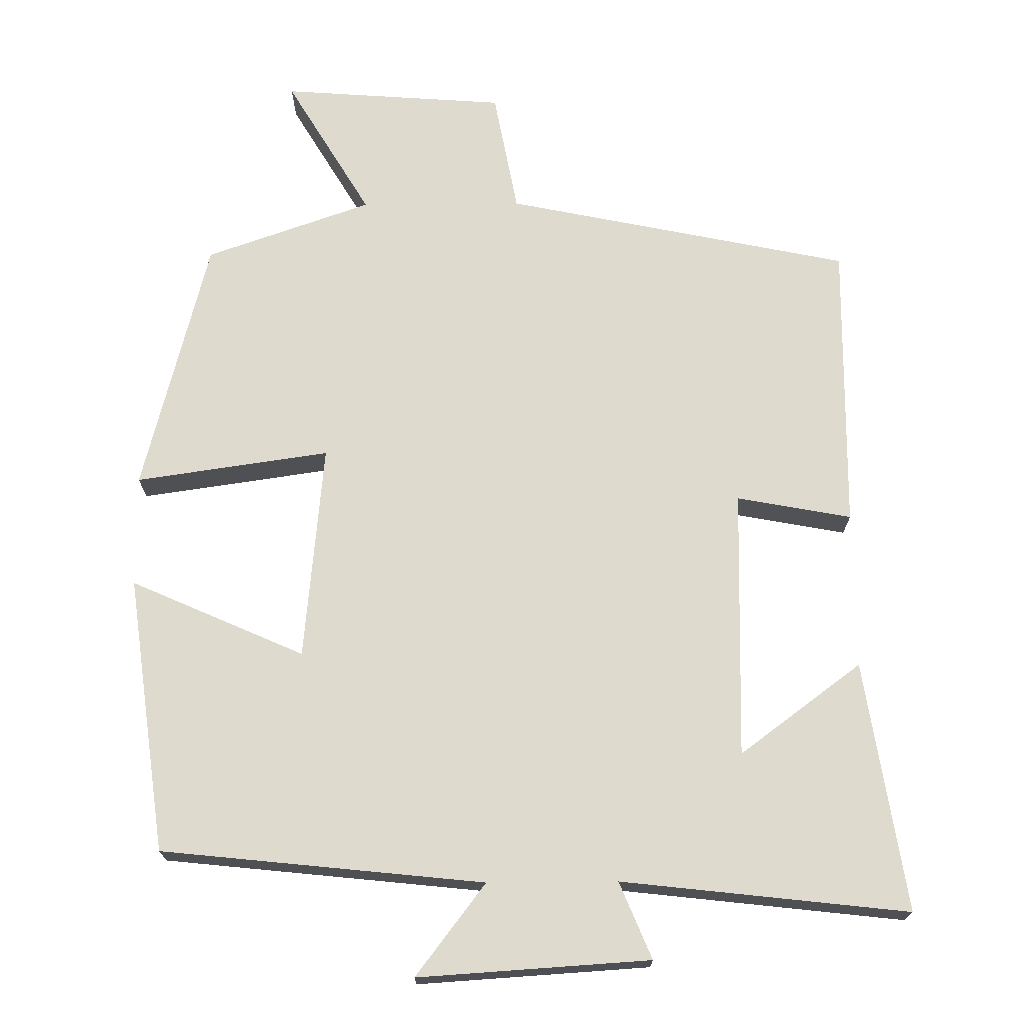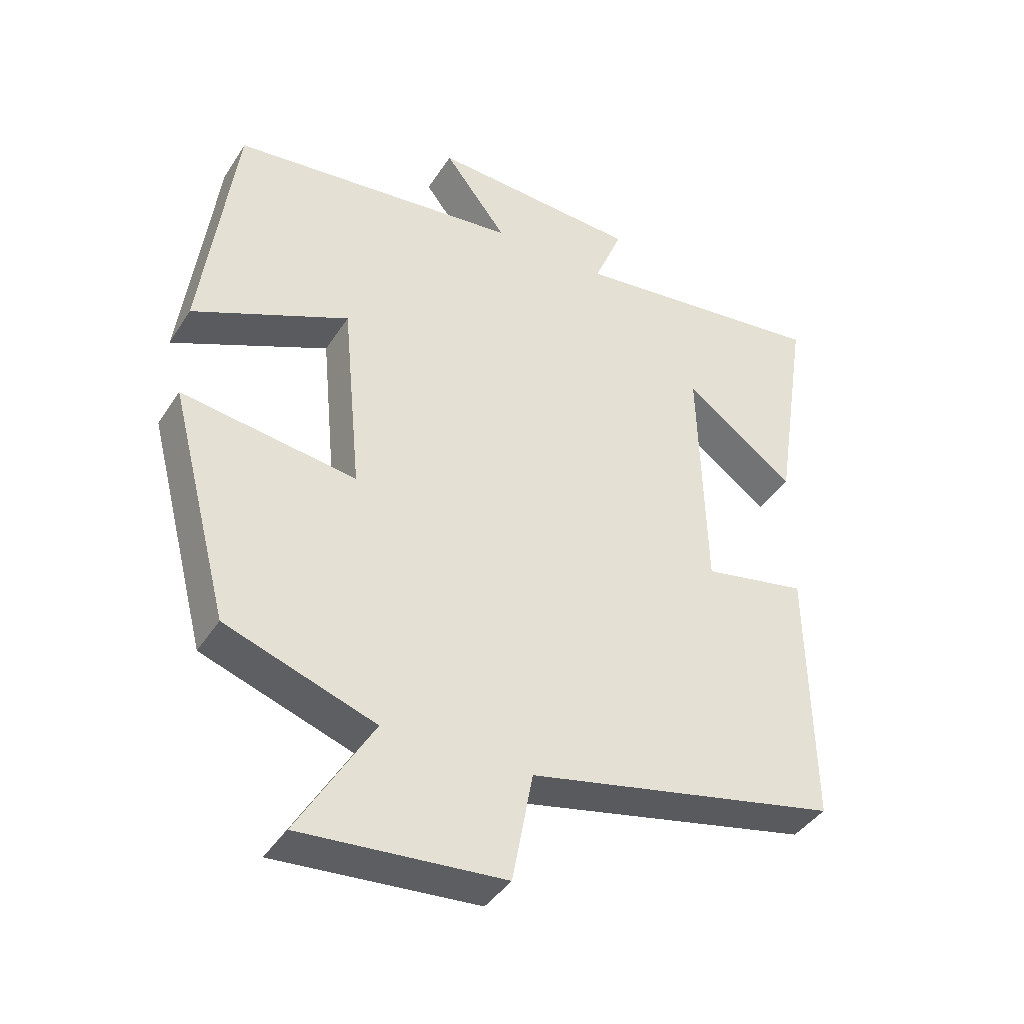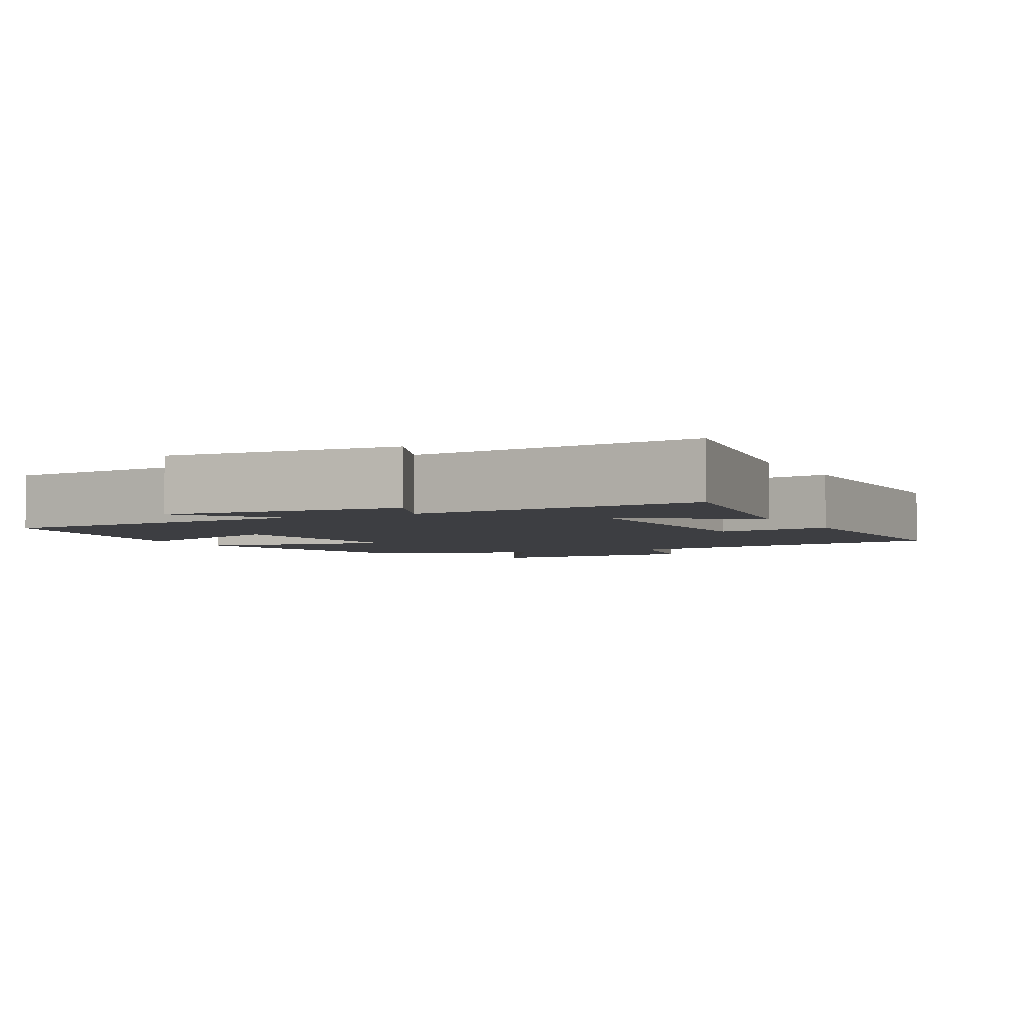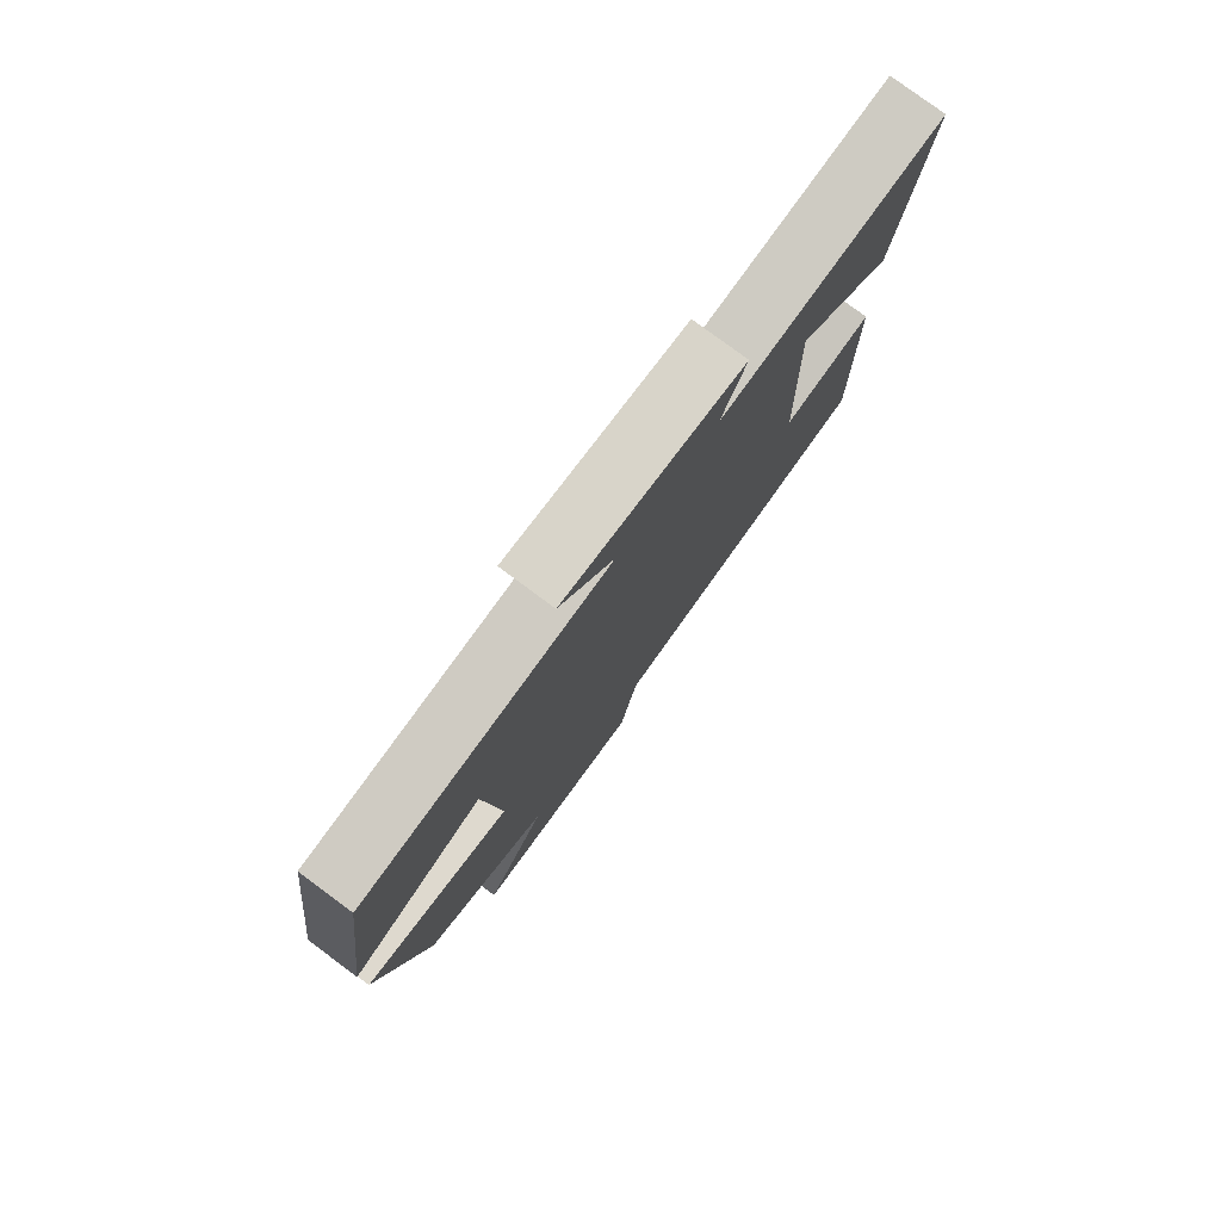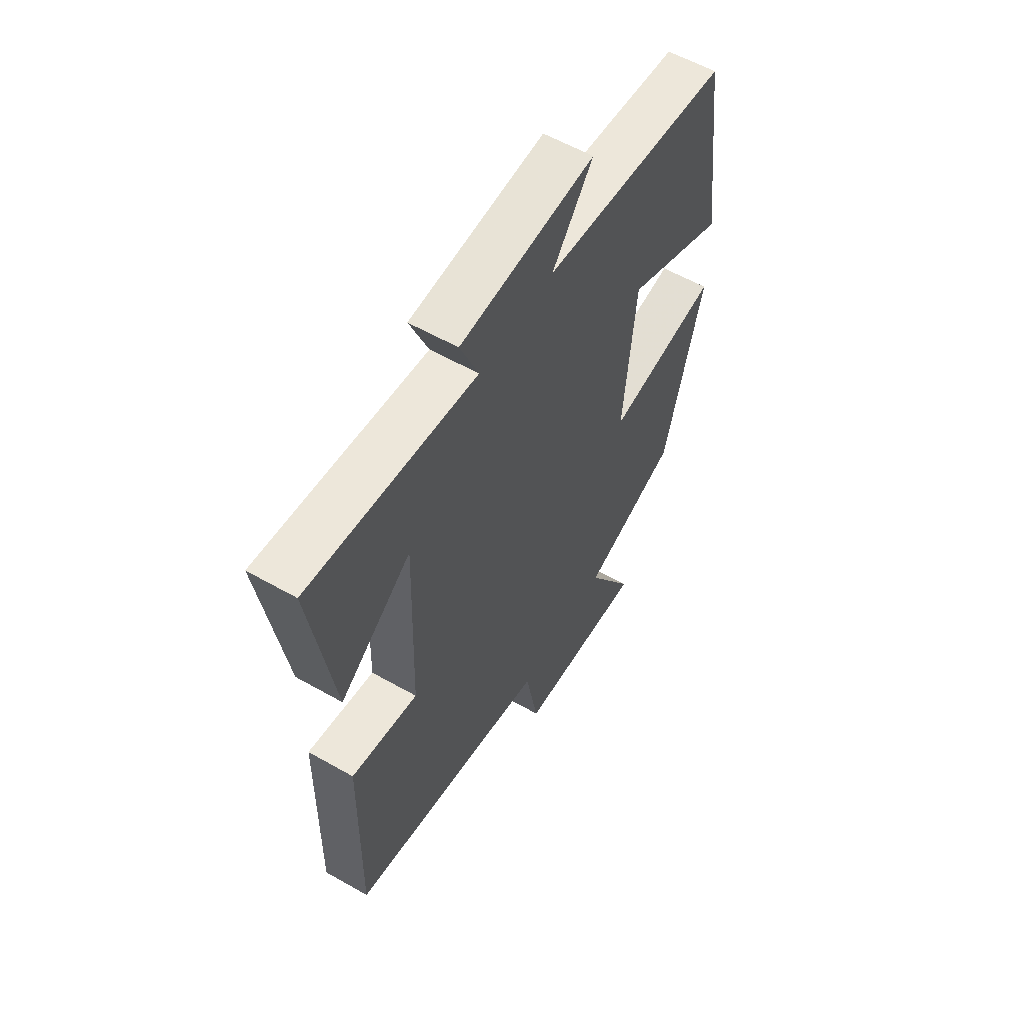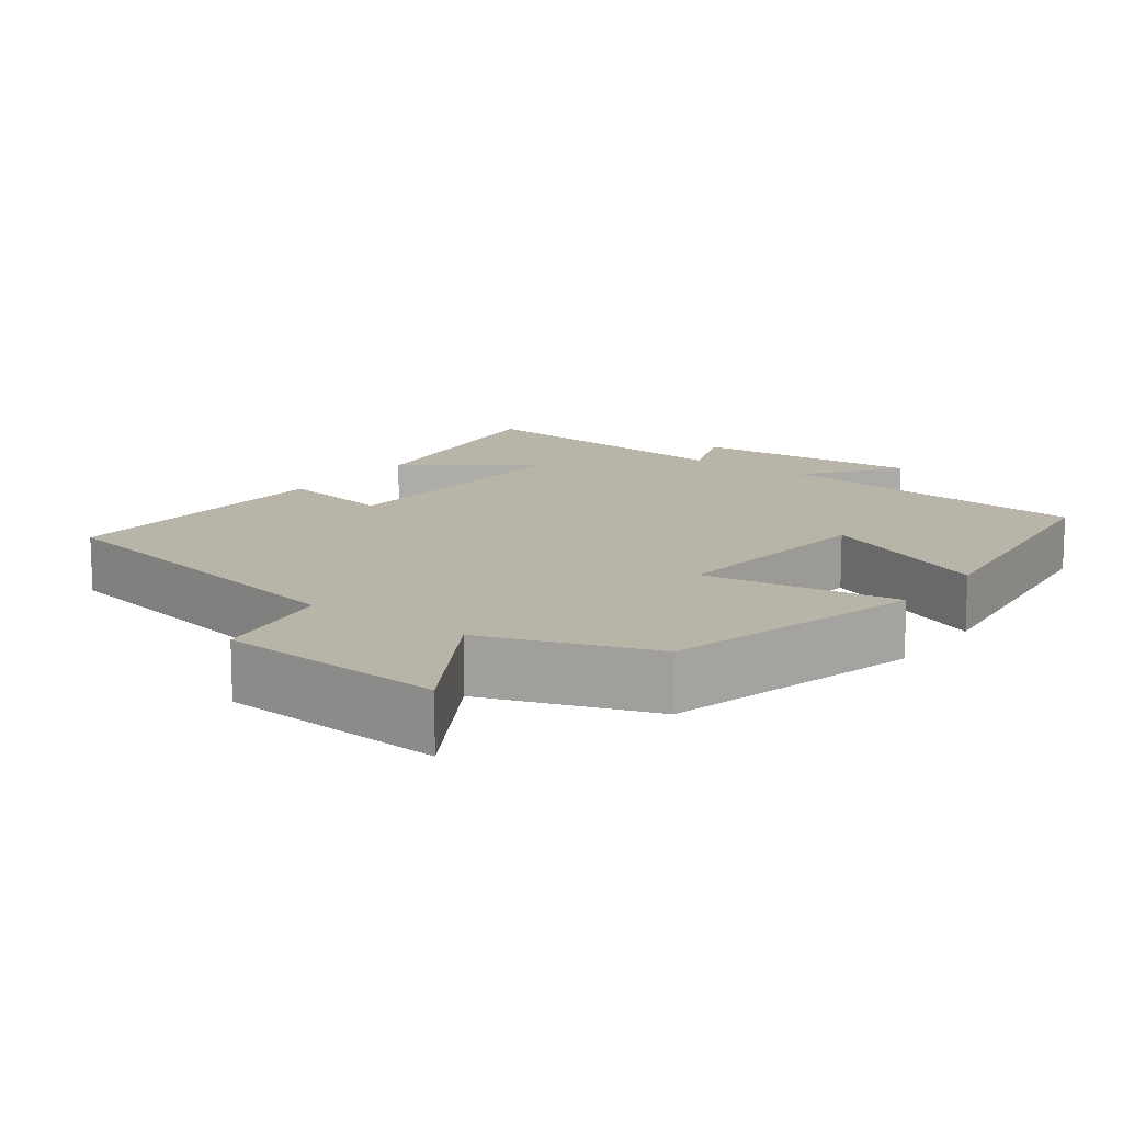
<metadata>
{"format":"obj","ext":"obj","renderer":"f3d","projection":"perspective","resolution":1024,"background":"white","views":[{"elev":71.2,"azim":-0.5,"up":"+Y"},{"elev":-40.6,"azim":-29.7,"up":"+Z"},{"elev":-3.5,"azim":26.6,"up":"+Y"},{"elev":78.8,"azim":-53.4,"up":"+Z"},{"elev":58.1,"azim":120.5,"up":"+Z"},{"elev":13.2,"azim":-143.6,"up":"+Y"}]}
</metadata>
<code>
v 0.552 0.07 0.544
v 0.5 0.07 0.205
v 0.334 0.07 0.328
v 0.344 0.07 -0.038
v 0.5 0.07 -0.009
v 0.506 0.07 -0.403
v 0.037 0.07 -0.5
v 0.006 0.07 -0.667
v -0.298 0.07 -0.689
v -0.185 0.07 -0.5
v -0.41 0.07 -0.421
v -0.5 0.07 -0.073
v -0.237 0.07 -0.111
v -0.265 0.07 0.183
v -0.5 0.07 0.079
v -0.45 0.07 0.454
v -0.013 0.07 0.5
v -0.108 0.07 0.624
v 0.206 0.07 0.604
v 0.163 0.07 0.5
v 0.552 0 0.544
v 0.5 0 0.205
v 0.334 0 0.328
v 0.344 0 -0.038
v 0.5 0 -0.009
v 0.506 0 -0.403
v 0.037 0 -0.5
v 0.006 0 -0.667
v -0.298 0 -0.689
v -0.185 0 -0.5
v -0.41 0 -0.421
v -0.5 0 -0.073
v -0.237 0 -0.111
v -0.265 0 0.183
v -0.5 0 0.079
v -0.45 0 0.454
v -0.013 0 0.5
v -0.108 0 0.624
v 0.206 0 0.604
v 0.163 0 0.5
f 17 18 19 20
f 16 17 20
f 15 16 20
f 14 15 20
f 13 14 20 1
f 10 11 12 13
f 7 8 9 10
f 6 7 10
f 5 6 10
f 4 5 10
f 3 4 10 13
f 1 2 3
f 1 3 13
f 40 39 38 37
f 40 37 36
f 40 36 35
f 40 35 34
f 21 40 34 33
f 33 32 31 30
f 30 29 28 27
f 30 27 26
f 30 26 25
f 30 25 24
f 33 30 24 23
f 23 22 21
f 33 23 21
f 1 21 22 2
f 2 22 23 3
f 3 23 24 4
f 4 24 25 5
f 5 25 26 6
f 6 26 27 7
f 7 27 28 8
f 8 28 29 9
f 9 29 30 10
f 10 30 31 11
f 11 31 32 12
f 12 32 33 13
f 13 33 34 14
f 14 34 35 15
f 15 35 36 16
f 16 36 37 17
f 17 37 38 18
f 18 38 39 19
f 19 39 40 20
f 20 40 21 1

</code>
